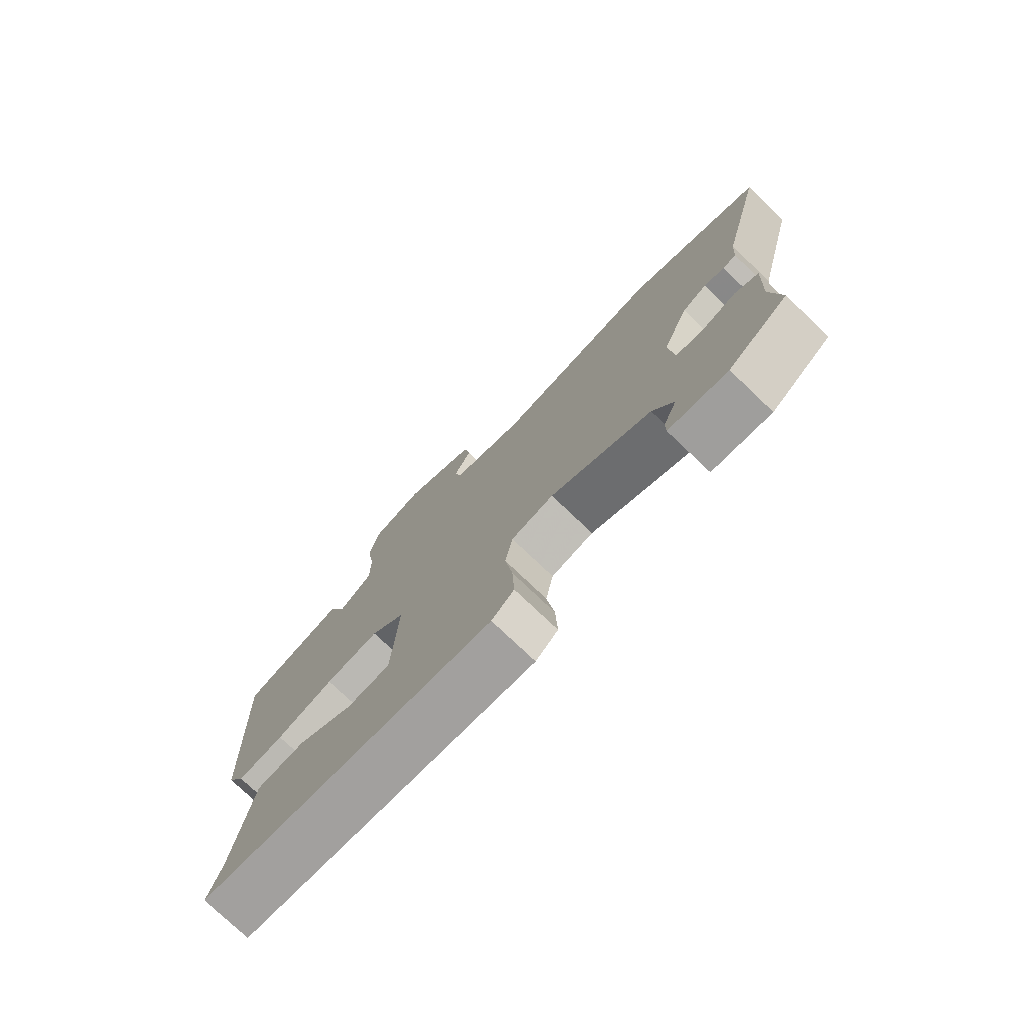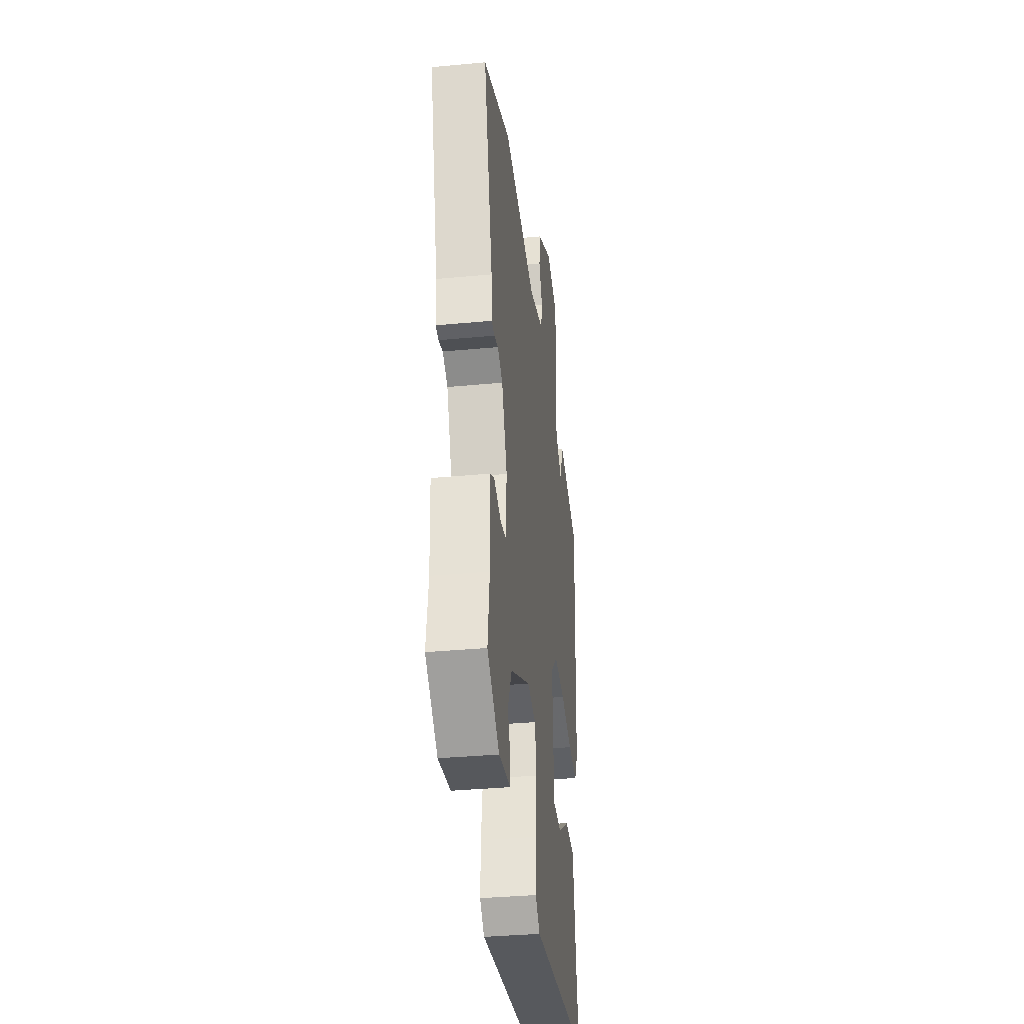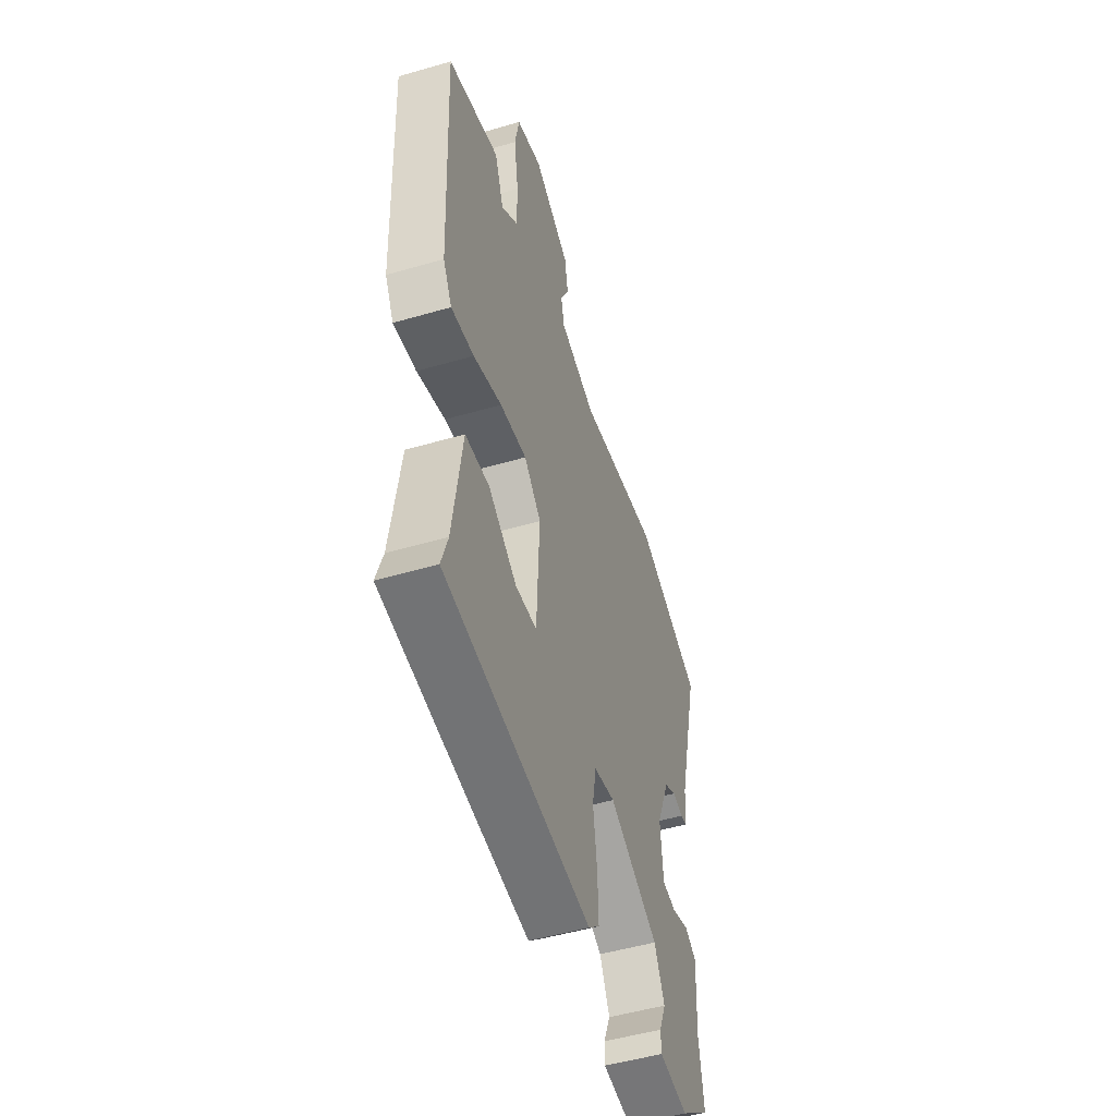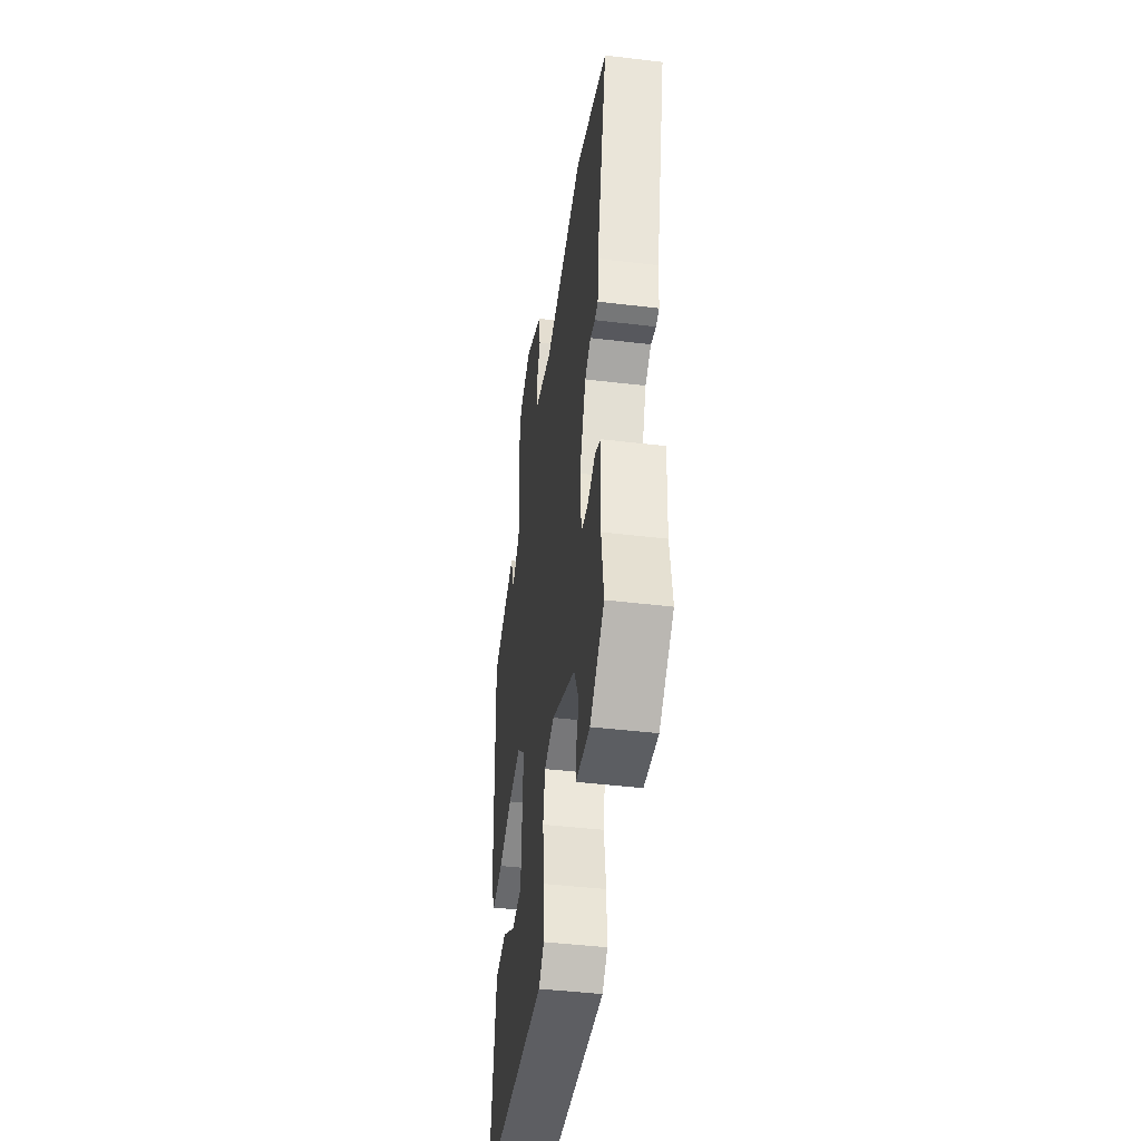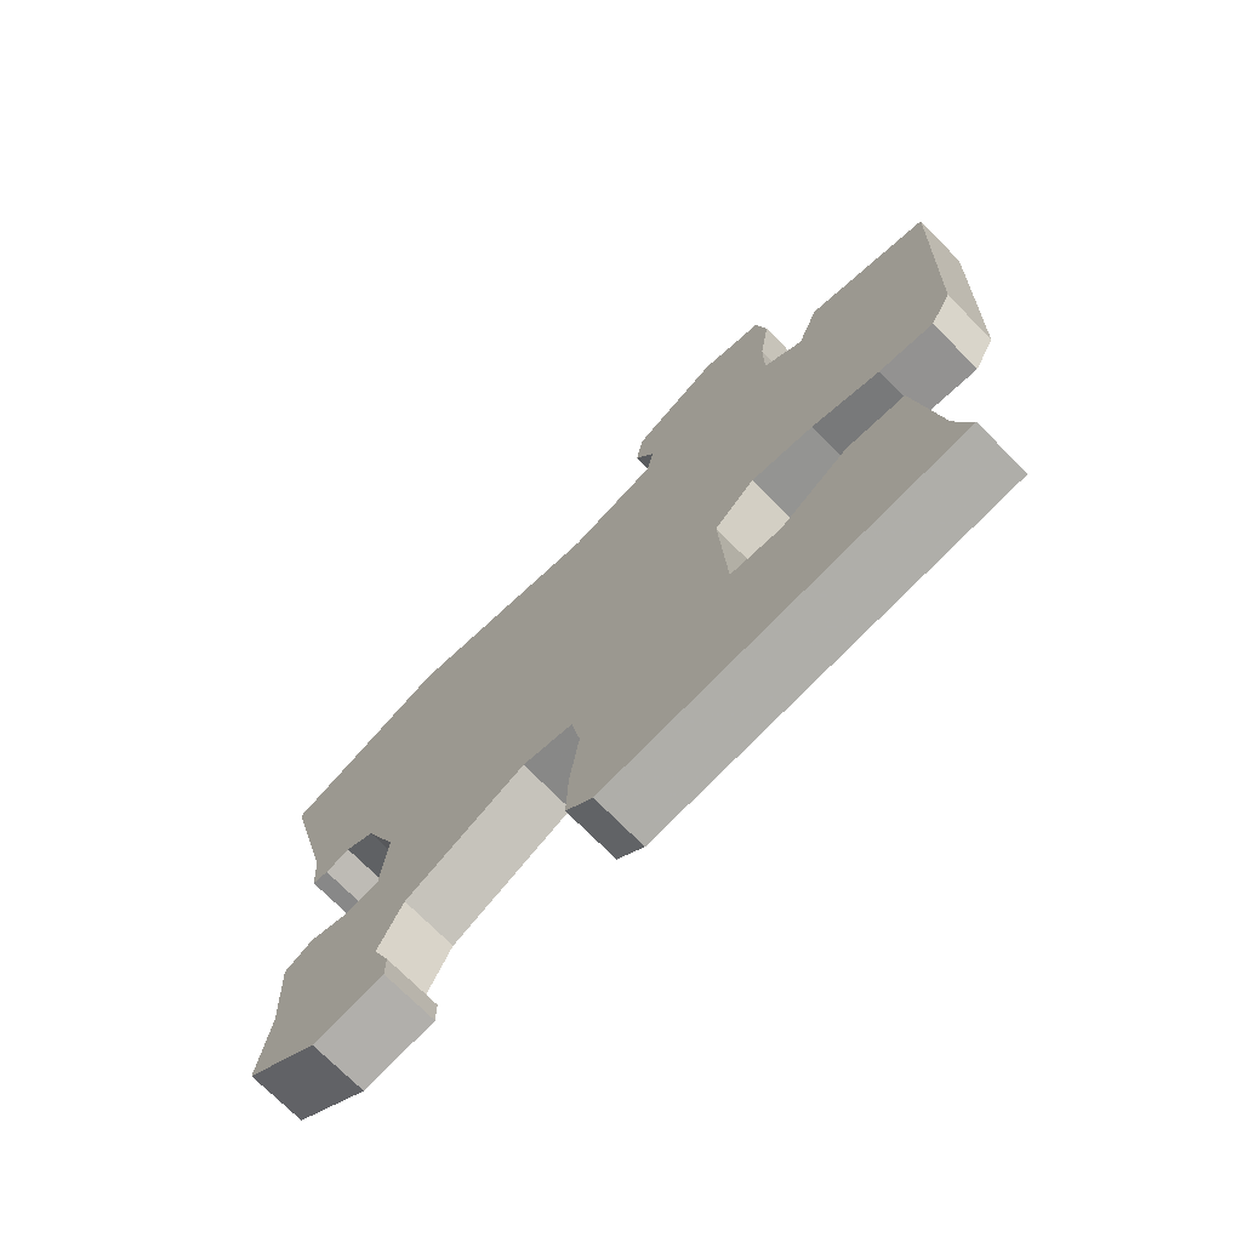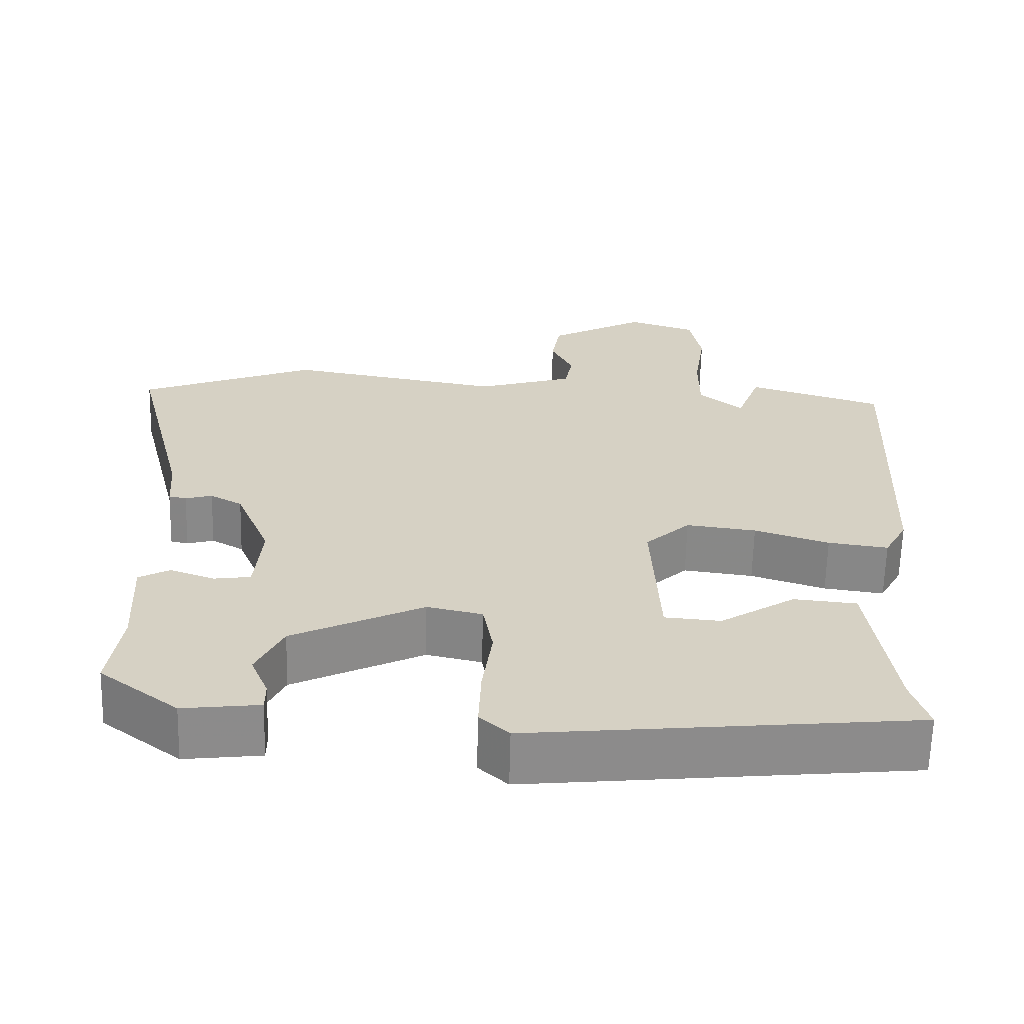
<metadata>
{"format":"obj","ext":"obj","renderer":"f3d","projection":"perspective","resolution":1024,"background":"white","views":[{"elev":-76.7,"azim":46.4,"up":"+Z"},{"elev":-35.0,"azim":97.2,"up":"+Z"},{"elev":-50.6,"azim":-72.3,"up":"+Z"},{"elev":-44.7,"azim":82.1,"up":"+Z"},{"elev":-73.1,"azim":-135.3,"up":"+Z"},{"elev":-63.7,"azim":178.6,"up":"+Z"}]}
</metadata>
<code>
v -0.493 0.07 -0.445
v -0.471 0.07 -0.376
v -0.44 0.07 -0.161
v -0.358 0.07 -0.153
v -0.261 0.07 -0.215
v -0.188 0.07 -0.209
v -0.178 0.07 0
v -0.236 0.07 0.054
v -0.327 0.07 0.042
v -0.424 0.07 0.01
v -0.502 0.07 -0.001
v -0.532 0.07 0.054
v -0.551 0.07 0.484
v -0.375 0.07 0.54
v -0.344 0.07 0.457
v -0.287 0.07 0.504
v -0.287 0.07 0.593
v -0.302 0.07 0.693
v -0.287 0.07 0.773
v -0.198 0.07 0.802
v -0.072 0.07 0.734
v -0.061 0.07 0.668
v -0.09 0.07 0.608
v -0.079 0.07 0.556
v 0.046 0.07 0.518
v 0.327 0.07 0.568
v 0.558 0.07 0.477
v 0.484 0.07 0.179
v 0.479 0.07 0.108
v 0.456 0.07 0.103
v 0.421 0.07 0.113
v 0.379 0.07 0.089
v 0.334 0.07 -0.021
v 0.343 0.07 -0.124
v 0.391 0.07 -0.131
v 0.449 0.07 -0.11
v 0.489 0.07 -0.132
v 0.482 0.07 -0.265
v 0.498 0.07 -0.377
v 0.396 0.07 -0.455
v 0.296 0.07 -0.443
v 0.296 0.07 -0.406
v 0.319 0.07 -0.35
v 0.284 0.07 -0.278
v 0.113 0.07 -0.195
v 0.041 0.07 -0.211
v 0.028 0.07 -0.283
v 0.041 0.07 -0.378
v 0.044 0.07 -0.46
v 0.006 0.07 -0.495
v -0.493 0 -0.445
v -0.471 0 -0.376
v -0.44 0 -0.161
v -0.358 0 -0.153
v -0.261 0 -0.215
v -0.188 0 -0.209
v -0.178 0 0
v -0.236 0 0.054
v -0.327 0 0.042
v -0.424 0 0.01
v -0.502 0 -0.001
v -0.532 0 0.054
v -0.551 0 0.484
v -0.375 0 0.54
v -0.344 0 0.457
v -0.287 0 0.504
v -0.287 0 0.593
v -0.302 0 0.693
v -0.287 0 0.773
v -0.198 0 0.802
v -0.072 0 0.734
v -0.061 0 0.668
v -0.09 0 0.608
v -0.079 0 0.556
v 0.046 0 0.518
v 0.327 0 0.568
v 0.558 0 0.477
v 0.484 0 0.179
v 0.479 0 0.108
v 0.456 0 0.103
v 0.421 0 0.113
v 0.379 0 0.089
v 0.334 0 -0.021
v 0.343 0 -0.124
v 0.391 0 -0.131
v 0.449 0 -0.11
v 0.489 0 -0.132
v 0.482 0 -0.265
v 0.498 0 -0.377
v 0.396 0 -0.455
v 0.296 0 -0.443
v 0.296 0 -0.406
v 0.319 0 -0.35
v 0.284 0 -0.278
v 0.113 0 -0.195
v 0.041 0 -0.211
v 0.028 0 -0.283
v 0.041 0 -0.378
v 0.044 0 -0.46
v 0.006 0 -0.495
f 50 1 2
f 49 50 2
f 48 49 2
f 47 48 2
f 46 47 2
f 41 42 43
f 40 41 43
f 39 40 43
f 38 39 43
f 38 43 44
f 37 38 44
f 36 37 44
f 35 36 44
f 34 35 44 45
f 28 29 30 31
f 28 31 32
f 27 28 32
f 26 27 32
f 25 26 32
f 24 25 32 33
f 21 22 23
f 20 21 23
f 19 20 23
f 18 19 23
f 17 18 23
f 16 17 23 24
f 34 45 46
f 33 34 46
f 24 33 46
f 16 24 46
f 15 16 46
f 13 14 15
f 12 13 15
f 11 12 15
f 10 11 15
f 9 10 15
f 2 3 4 5
f 2 5 6
f 46 2 6
f 8 9 15
f 7 8 15
f 7 15 46
f 6 7 46
f 52 51 100
f 52 100 99
f 52 99 98
f 52 98 97
f 52 97 96
f 93 92 91
f 93 91 90
f 93 90 89
f 93 89 88
f 94 93 88
f 94 88 87
f 94 87 86
f 94 86 85
f 95 94 85 84
f 81 80 79 78
f 82 81 78
f 82 78 77
f 82 77 76
f 82 76 75
f 83 82 75 74
f 73 72 71
f 73 71 70
f 73 70 69
f 73 69 68
f 73 68 67
f 74 73 67 66
f 96 95 84
f 96 84 83
f 96 83 74
f 96 74 66
f 96 66 65
f 65 64 63
f 65 63 62
f 65 62 61
f 65 61 60
f 65 60 59
f 55 54 53 52
f 56 55 52
f 56 52 96
f 65 59 58
f 65 58 57
f 96 65 57
f 96 57 56
f 1 51 52 2
f 2 52 53 3
f 3 53 54 4
f 4 54 55 5
f 5 55 56 6
f 6 56 57 7
f 7 57 58 8
f 8 58 59 9
f 9 59 60 10
f 10 60 61 11
f 11 61 62 12
f 12 62 63 13
f 13 63 64 14
f 14 64 65 15
f 15 65 66 16
f 16 66 67 17
f 17 67 68 18
f 18 68 69 19
f 19 69 70 20
f 20 70 71 21
f 21 71 72 22
f 22 72 73 23
f 23 73 74 24
f 24 74 75 25
f 25 75 76 26
f 26 76 77 27
f 27 77 78 28
f 28 78 79 29
f 29 79 80 30
f 30 80 81 31
f 31 81 82 32
f 32 82 83 33
f 33 83 84 34
f 34 84 85 35
f 35 85 86 36
f 36 86 87 37
f 37 87 88 38
f 38 88 89 39
f 39 89 90 40
f 40 90 91 41
f 41 91 92 42
f 42 92 93 43
f 43 93 94 44
f 44 94 95 45
f 45 95 96 46
f 46 96 97 47
f 47 97 98 48
f 48 98 99 49
f 49 99 100 50
f 50 100 51 1

</code>
